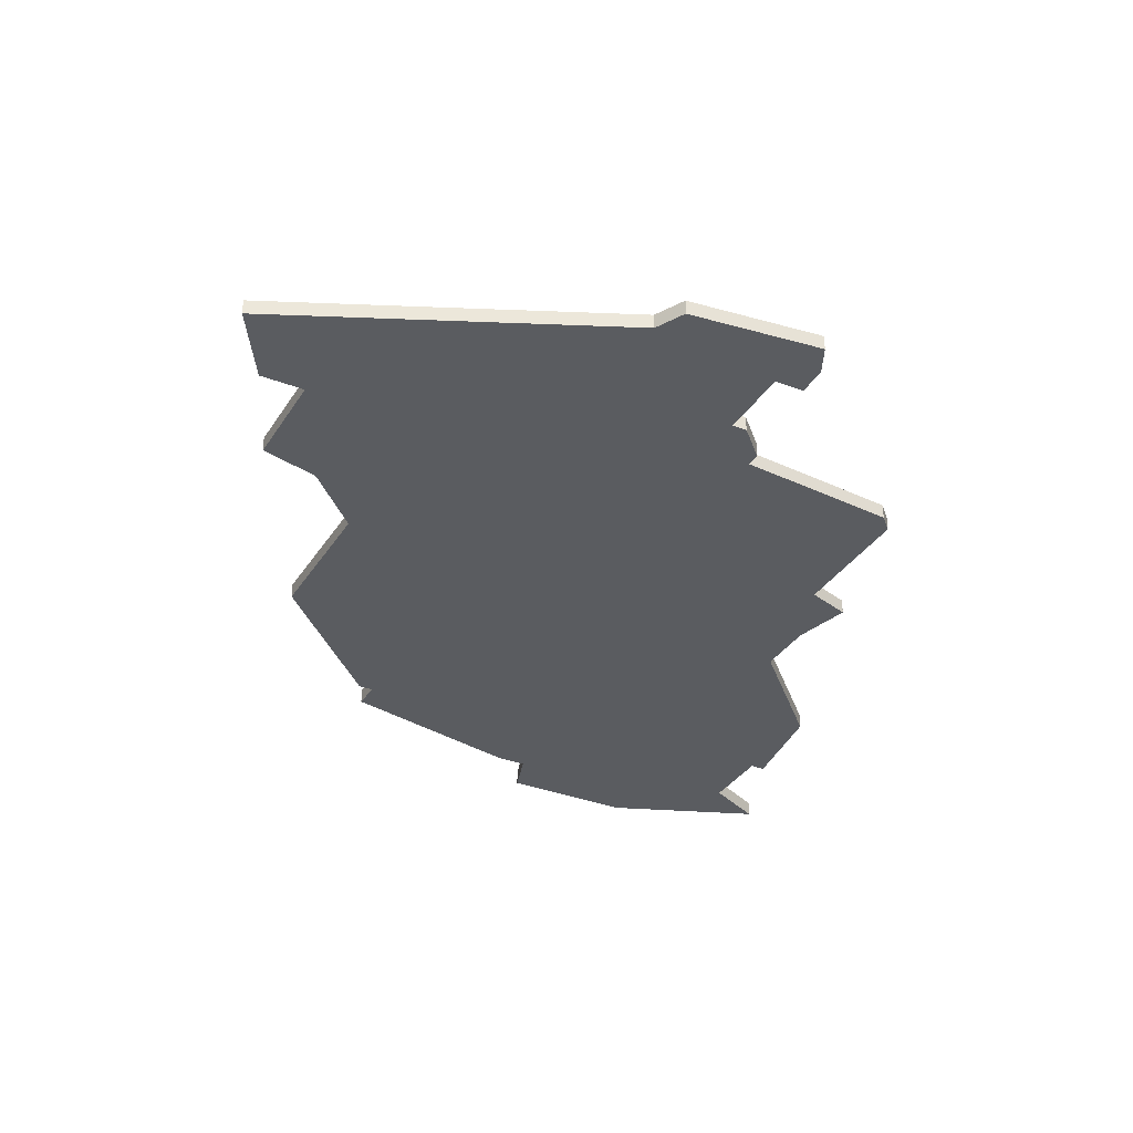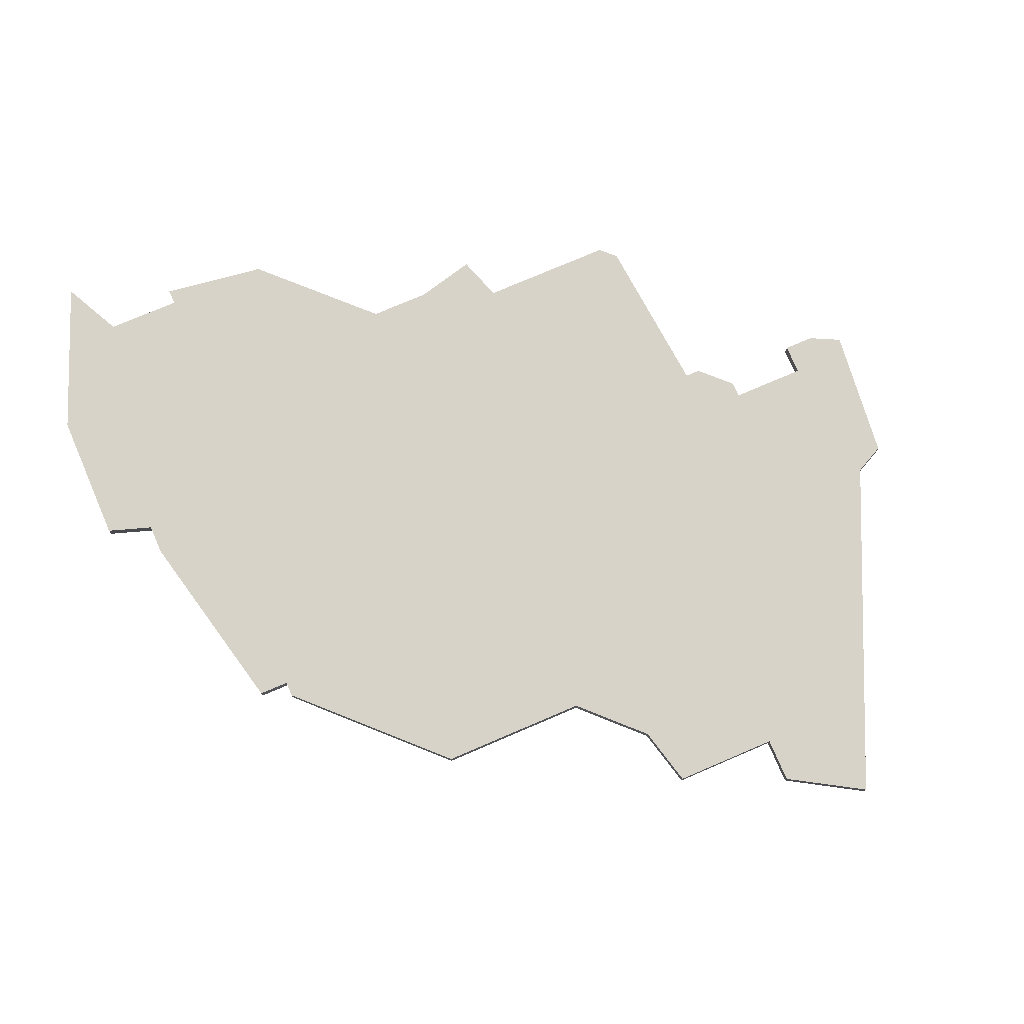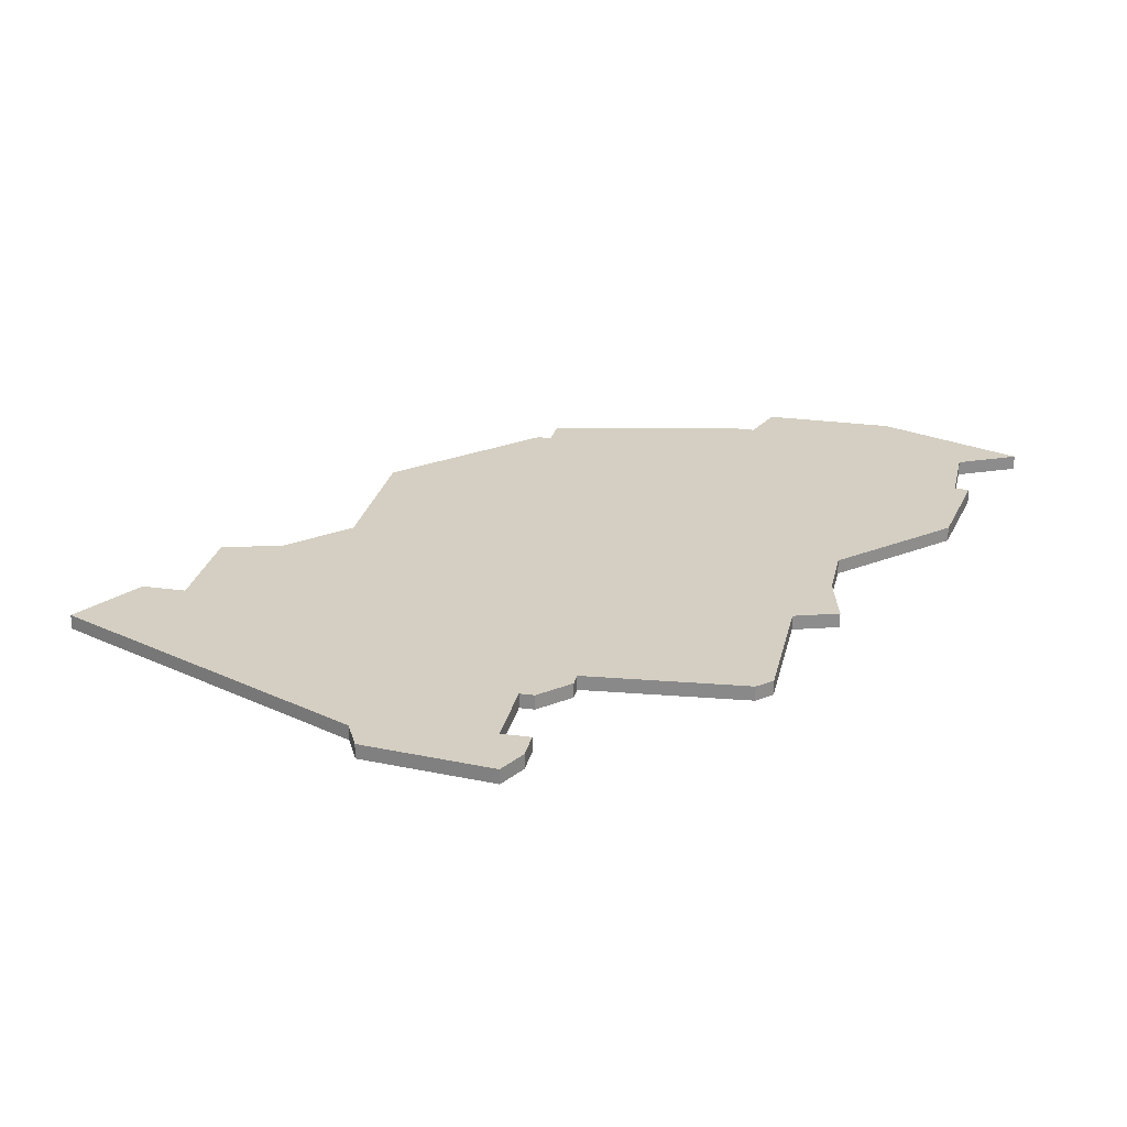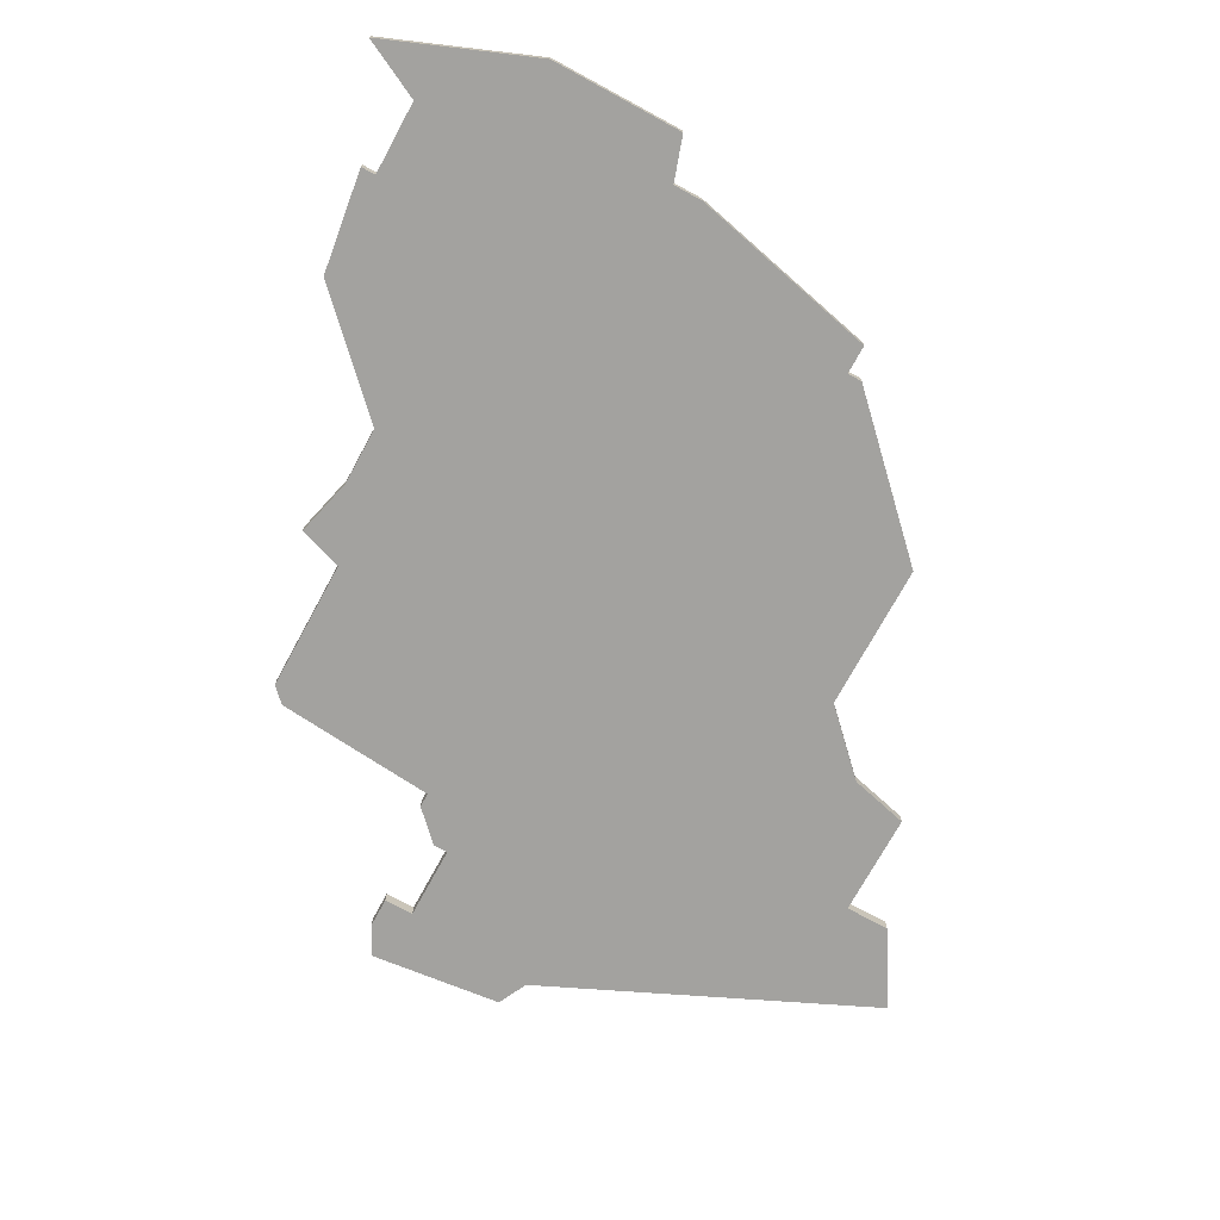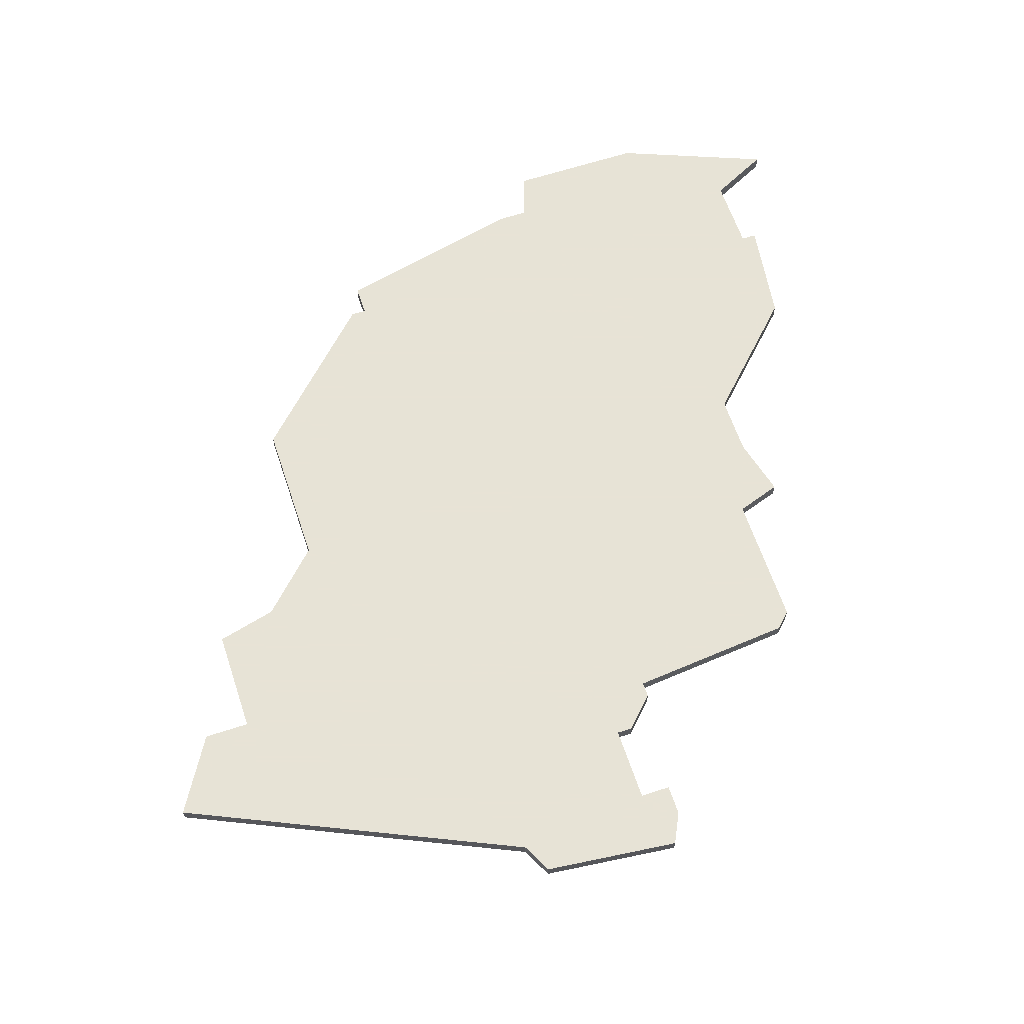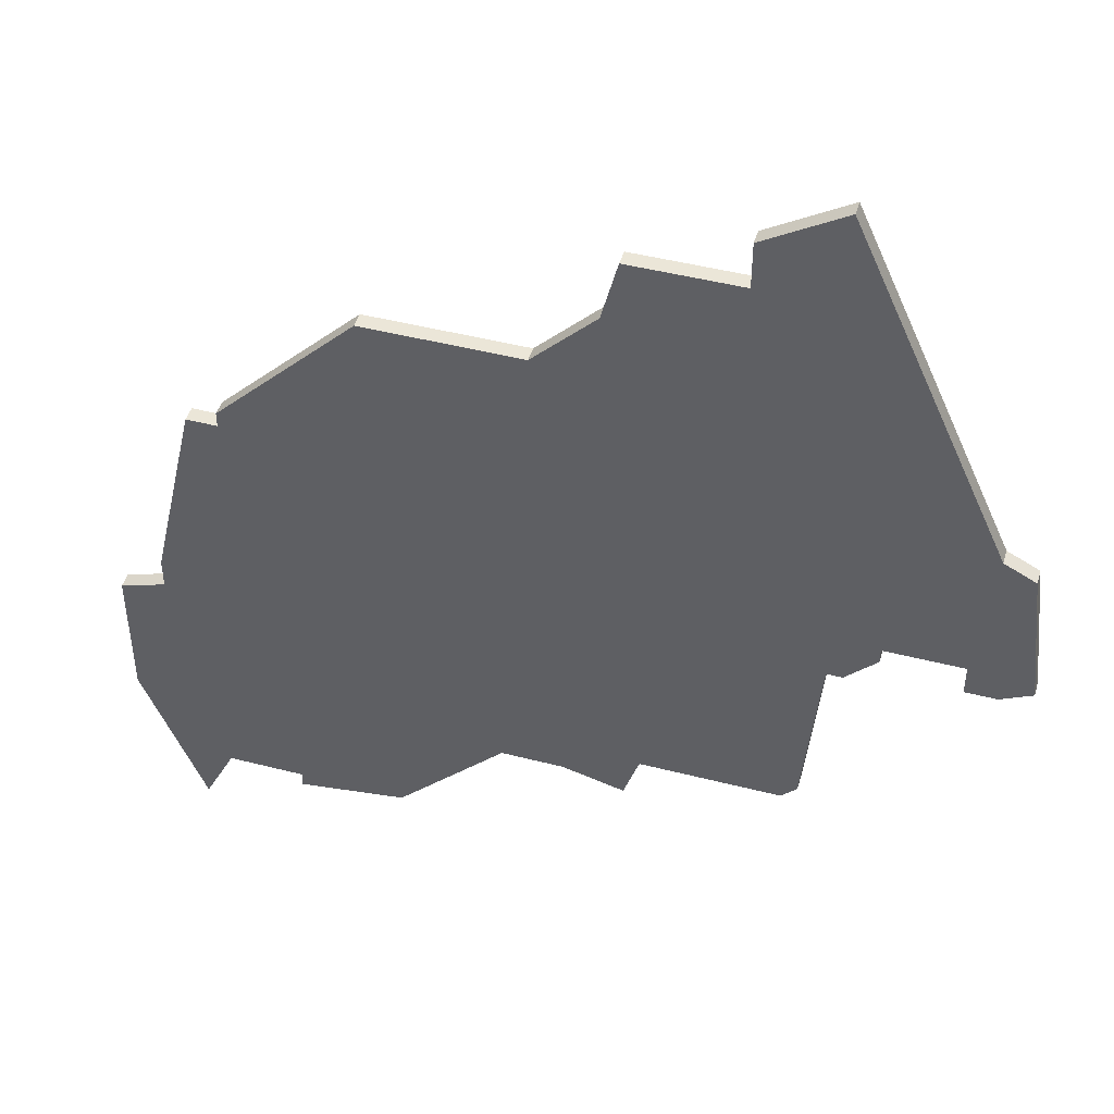
<metadata>
{"format":"obj","ext":"obj","renderer":"f3d","projection":"perspective","resolution":1024,"background":"white","views":[{"elev":-33.7,"azim":-117.6,"up":"+Z"},{"elev":76.2,"azim":156.8,"up":"+Z"},{"elev":25.7,"azim":-77.6,"up":"+Z"},{"elev":-72.4,"azim":61.5,"up":"+Z"},{"elev":62.6,"azim":-108.4,"up":"+Z"},{"elev":46.2,"azim":-163.6,"up":"+Y"}]}
</metadata>
<code>
v 1156 -422 0
v 1156 -422 1
v 1156 -420 0
v 1156 -420 1
v 1164 -423 0
v 1164 -423 1
v 1205 -448 0
v 1205 -448 1
v 1180 -437 0
v 1180 -437 1
v 1155 -411 0
v 1155 -411 1
v 1163 -423 0
v 1163 -423 1
v 1154 -422 0
v 1154 -422 1
v 1170 -392 0
v 1170 -392 1
v 1170 -395 0
v 1170 -395 1
v 1203 -413 0
v 1203 -413 1
v 1203 -444 0
v 1203 -444 1
v 1178 -399 0
v 1178 -399 1
v 1153 -412 0
v 1153 -412 1
v 1161 -420 0
v 1161 -420 1
v 1161 -421 0
v 1161 -421 1
v 1177 -395 0
v 1177 -395 1
v 1152 -421 0
v 1152 -421 1
v 1201 -413 0
v 1201 -413 1
v 1201 -412 0
v 1201 -412 1
v 1176 -438 0
v 1176 -438 1
v 1209 -438 0
v 1209 -438 1
v 1209 -429 0
v 1209 -429 1
v 1184 -437 0
v 1184 -437 1
v 1192 -403 0
v 1192 -403 1
v 1175 -435 0
v 1175 -435 1
v 1191 -444 0
v 1191 -444 1
v 1166 -435 0
v 1166 -435 1
v 1182 -403 0
v 1182 -403 1
v 1165 -389 0
v 1165 -389 1
v 1165 -434 0
v 1165 -434 1
v 1198 -444 0
v 1198 -444 1
v 1198 -445 0
v 1198 -445 1
v 1206 -426 0
v 1206 -426 1
v 1206 -428 0
v 1206 -428 1
f 3 1 15
f 29 5 13
f 5 51 61
f 55 61 51
f 57 51 5
f 5 29 57
f 27 3 35
f 3 15 35
f 3 27 11
f 11 29 3
f 29 13 31
f 17 19 59
f 19 11 59
f 25 29 11
f 11 19 25
f 41 51 9
f 63 53 47
f 57 47 51
f 63 65 53
f 69 43 63
f 7 23 43
f 23 63 43
f 69 63 47
f 69 45 43
f 37 57 49
f 25 19 33
f 25 57 29
f 47 37 67
f 67 37 21
f 49 39 37
f 47 57 37
f 69 47 67
f 51 47 9
f 16 2 4
f 14 6 30
f 62 52 6
f 52 62 56
f 6 52 58
f 58 30 6
f 36 4 28
f 36 16 4
f 12 28 4
f 4 30 12
f 32 14 30
f 60 20 18
f 60 12 20
f 12 30 26
f 26 20 12
f 10 52 42
f 48 54 64
f 52 48 58
f 54 66 64
f 64 44 70
f 44 24 8
f 44 64 24
f 48 64 70
f 44 46 70
f 50 58 38
f 34 20 26
f 30 58 26
f 68 38 48
f 22 38 68
f 38 40 50
f 38 58 48
f 68 48 70
f 10 48 52
f 12 60 11
f 11 60 59
f 28 12 27
f 27 12 11
f 36 28 35
f 35 28 27
f 16 36 15
f 15 36 35
f 2 16 1
f 1 16 15
f 4 2 3
f 3 2 1
f 30 4 29
f 29 4 3
f 32 30 31
f 31 30 29
f 14 32 13
f 13 32 31
f 6 14 5
f 5 14 13
f 62 6 61
f 61 6 5
f 56 62 55
f 55 62 61
f 52 56 51
f 51 56 55
f 42 52 41
f 41 52 51
f 10 42 9
f 9 42 41
f 48 10 47
f 47 10 9
f 54 48 53
f 53 48 47
f 66 54 65
f 65 54 53
f 64 66 63
f 63 66 65
f 24 64 23
f 23 64 63
f 8 24 7
f 7 24 23
f 44 8 43
f 43 8 7
f 46 44 45
f 45 44 43
f 70 46 69
f 69 46 45
f 68 70 67
f 67 70 69
f 22 68 21
f 21 68 67
f 38 22 37
f 37 22 21
f 40 38 39
f 39 38 37
f 50 40 49
f 49 40 39
f 58 50 57
f 57 50 49
f 26 58 25
f 25 58 57
f 34 26 33
f 33 26 25
f 20 34 19
f 19 34 33
f 60 18 59
f 59 18 17
f 18 20 17
f 17 20 19

</code>
